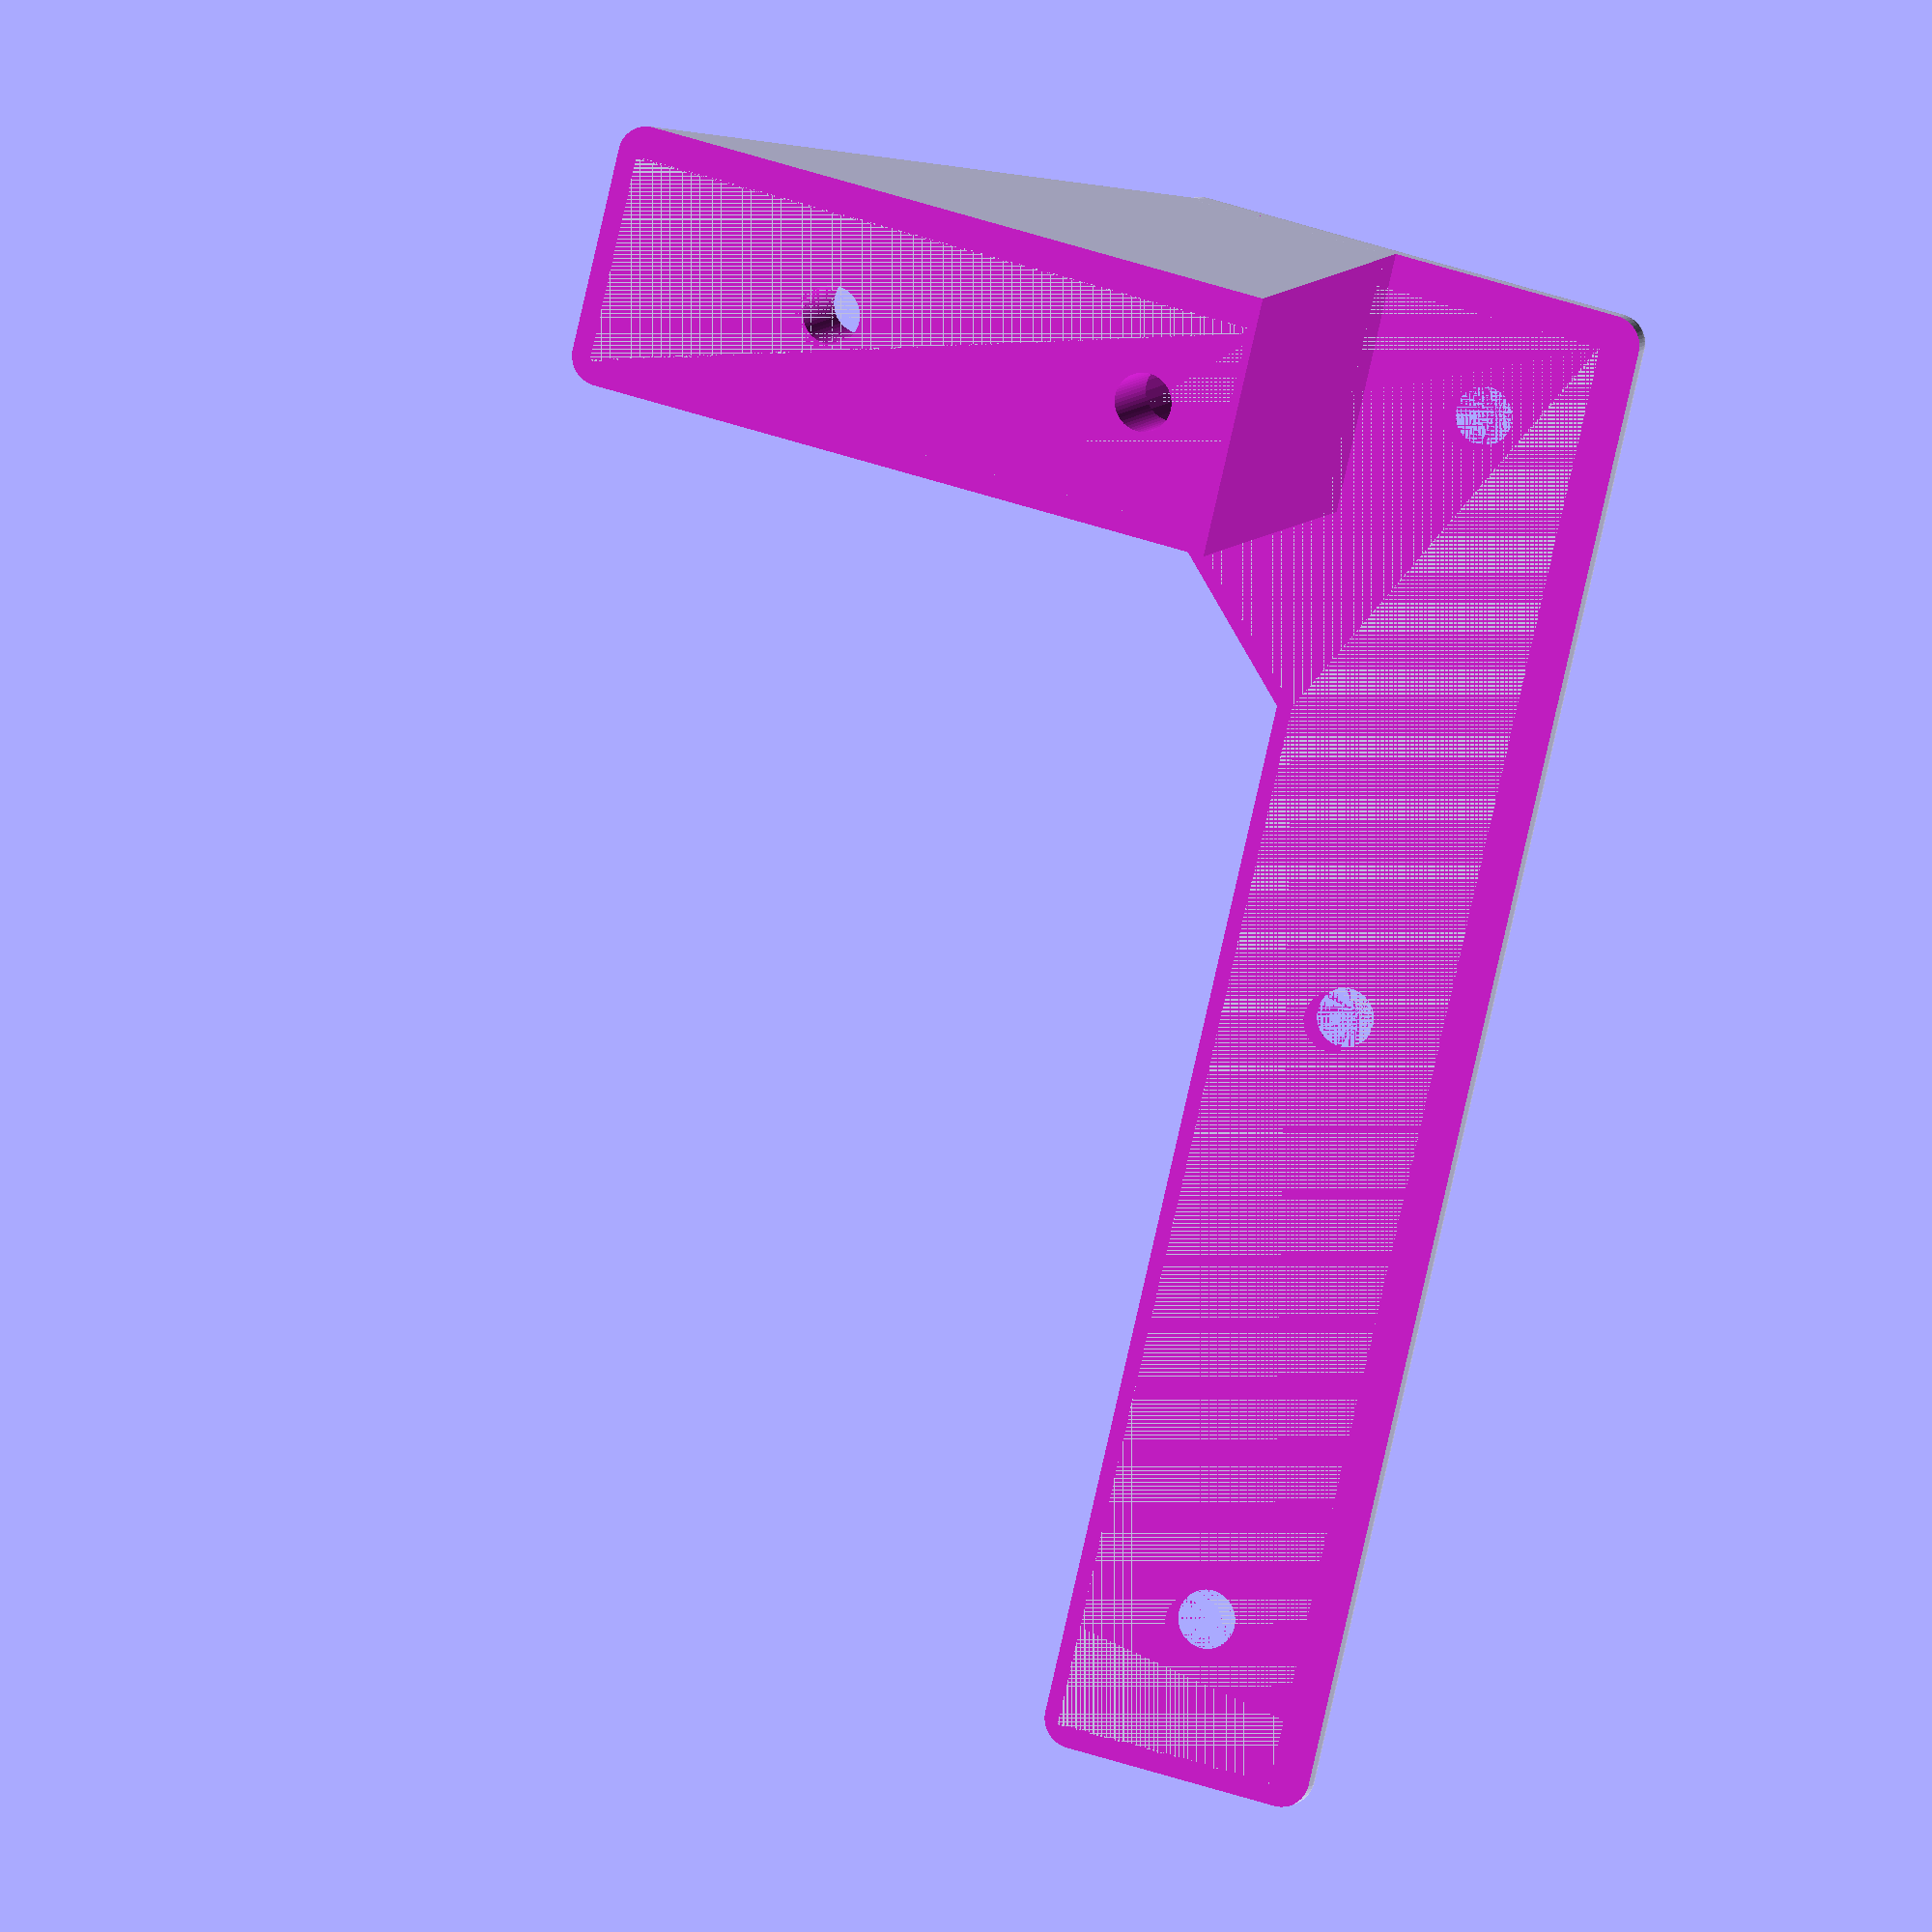
<openscad>
epaisseur = 2;
arrondi = 2;
largeur = 15;
hauteur = 30;
profondeur = 18-2*arrondi;
detail = 50;
longueur = 100;


difference(){
	union(){
		translate([0,0,-(hauteur-epaisseur+1)]) difference(){
			pied();
			translate([-50,-50,-2]) cube([200,200,2]);
			translate([-50,-2,-50]) cube([200,3,200]);
		}
		difference(){
			plaque();
			translate([-50,-50,-2]) cube([200,200,3]);	
		}
	}
	translate([profondeur/2,largeur/2,-hauteur+10]) cylinder (r1=5, r2=5, h=hauteur, $fn=detail);
	translate([profondeur/2,largeur/2,-hauteur+11]) rotate([0,180,0]) vis();
	translate([profondeur/2,largeur*2,-hauteur+10]) cylinder (r1=5, r2=5, h=hauteur, $fn=detail);
	translate([profondeur/2,largeur*2,-hauteur+11]) rotate([0,180,0]) vis();

translate([profondeur/2,-largeur/2,4]) rotate([0,180,0]) vis();
translate([profondeur*7/2,-largeur/2,4]) rotate([0,180,0]) vis();
translate([profondeur*13/2,-largeur/2,4]) rotate([0,180,0]) vis();
}

module pied(){
	minkowski (){ 
		union(){
  		 	translate([0,largeur,0]) polyhedron(
				points=[[0,0,0], [0,0,hauteur], [profondeur,0,hauteur], [profondeur,0,0],[profondeur,2*largeur,0], [0,2*largeur,0]],  
				triangles=[[3,2,4],  // face avant
             [0,1,2],[0,2,3],  // face gauche
             [4,2,5],[5,2,1],  // face droite
             [0,5,1],  // face arrière
             [3,4,5],[0,3,5]]  // bas
  			);
			cube([profondeur,largeur,hauteur]);		
		
		}
		sphere (arrondi, $fn=detail);
	}
}

module plaque(){
	minkowski (){ 
		union(){
  		 	translate([profondeur,0,0]) polyhedron(
				points=[[0,0,0], [0,largeur,0], [largeur,0,0], [largeur,0,epaisseur],[0,0,epaisseur], [0,largeur,epaisseur], [largeur,0,epaisseur]],  
				triangles=[[0,2,1],  // face avant
             [0,4,2],[4,3,2],  // face gauche
             [0,1,4],[4,1,5],  // face droite
             [3,4,5],  // face arrière
             [1,2,5],[2,3,5]]  // bas
  			);
			color("red") cube([profondeur,largeur,epaisseur]);
			translate([0,-(largeur),0]) cube([longueur,largeur,epaisseur]);
		
		}
		sphere (arrondi, $fn=detail);
	}
}

module vis(){
	cylinder (r1=2, r2=2, h=12, $fn=detail);
	cylinder (r1=4, r2=2, h=3, $fn=detail);
}
</openscad>
<views>
elev=354.0 azim=76.6 roll=197.3 proj=o view=wireframe
</views>
